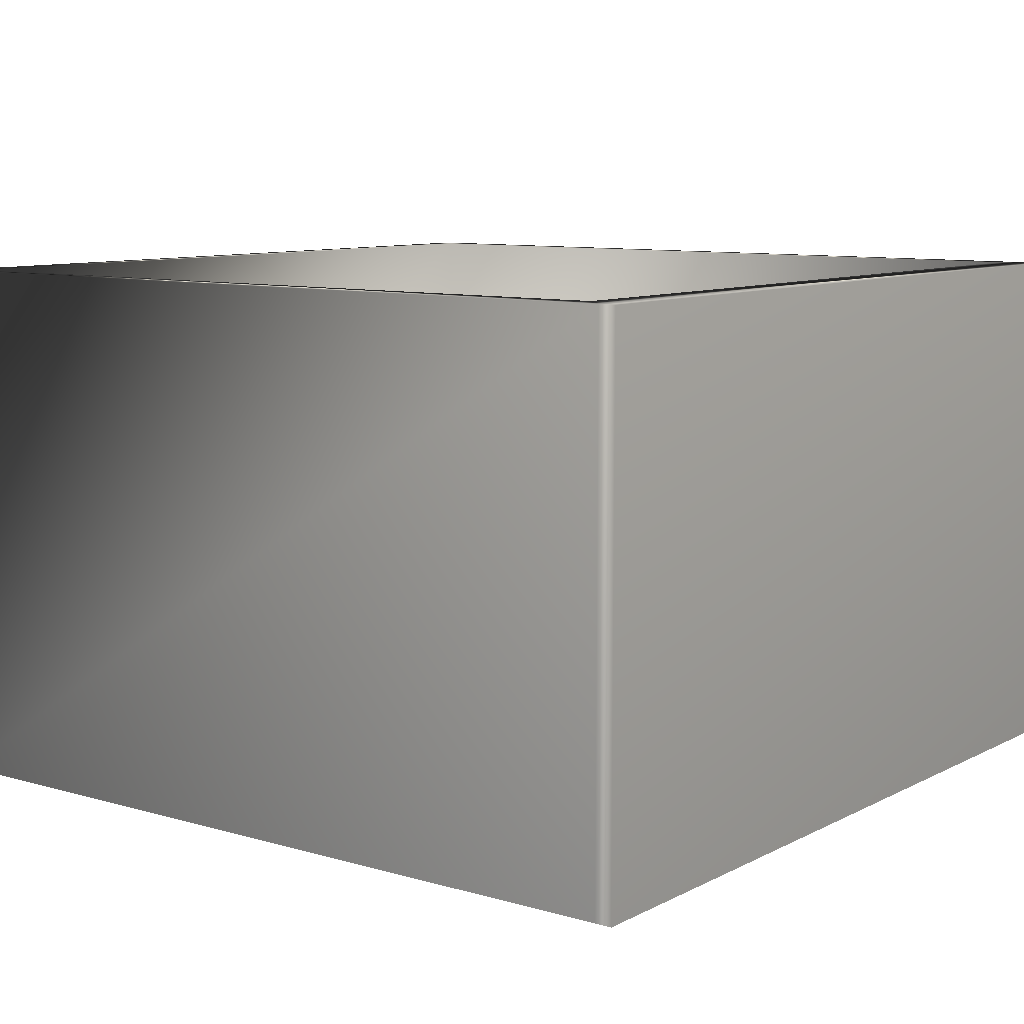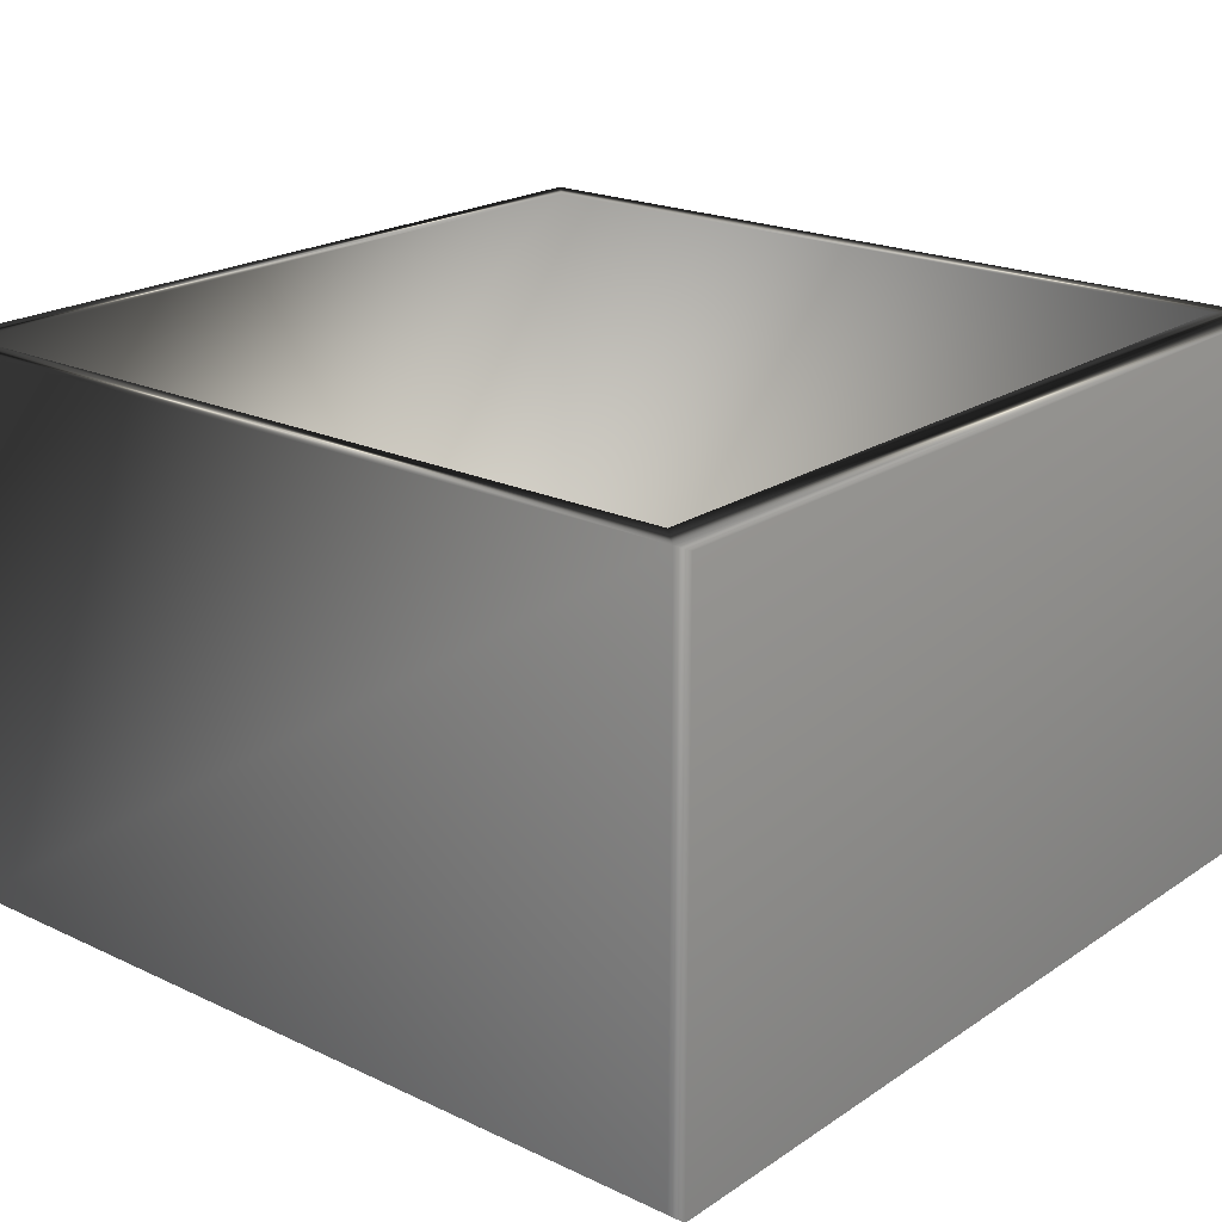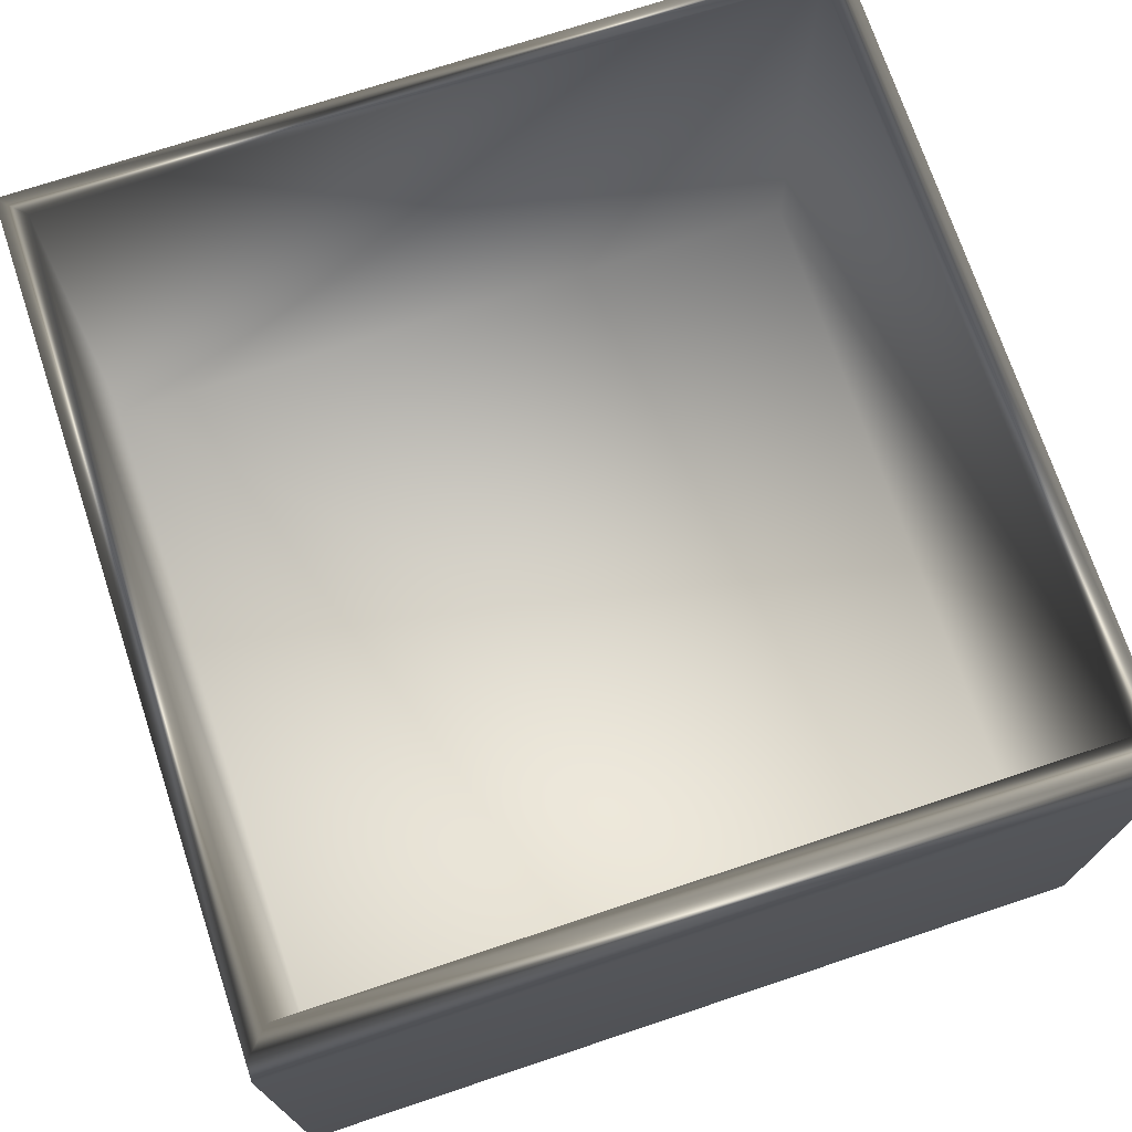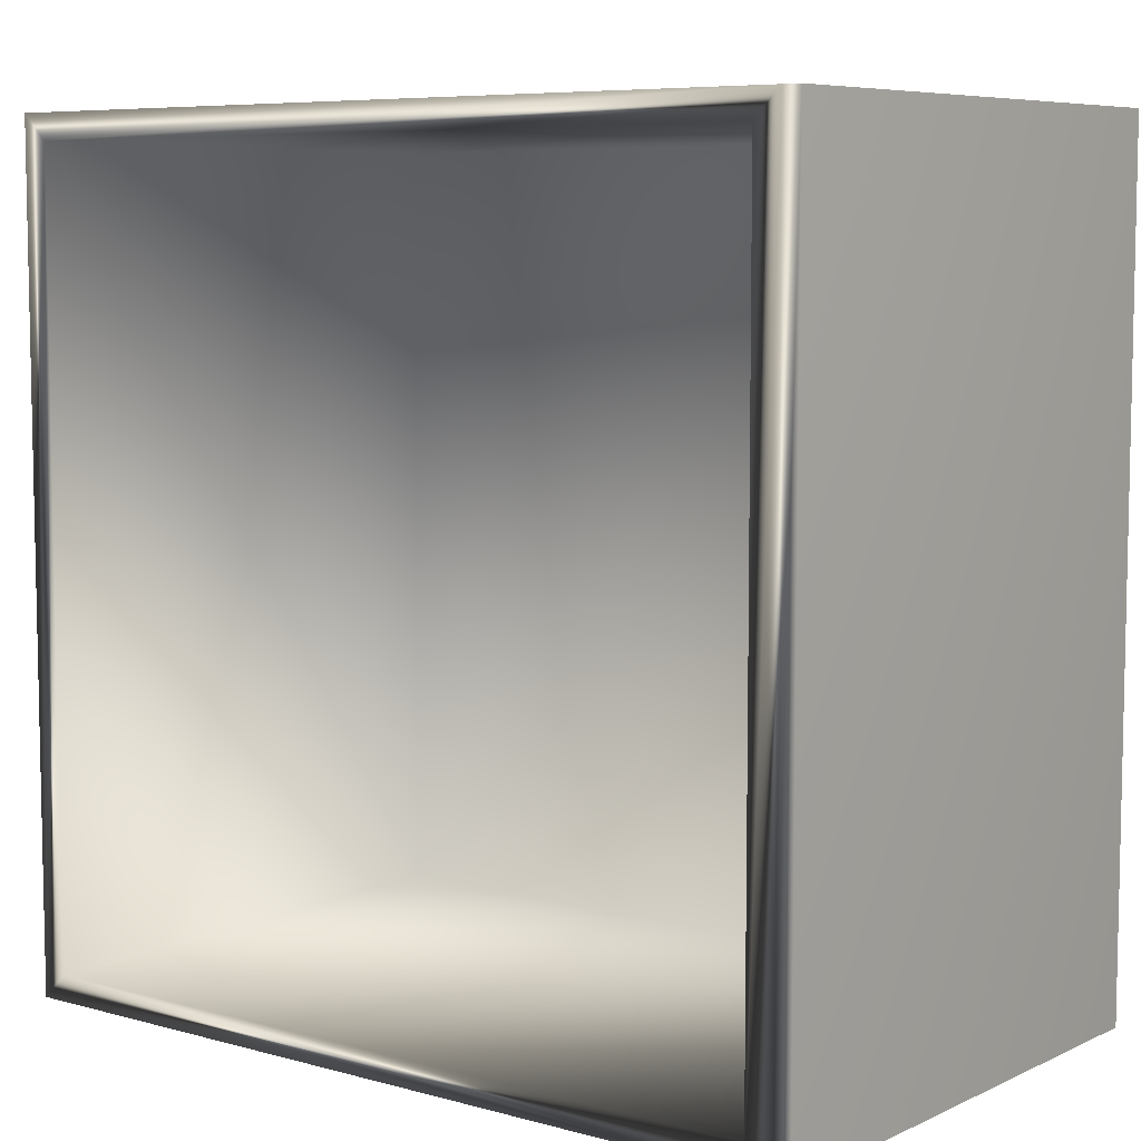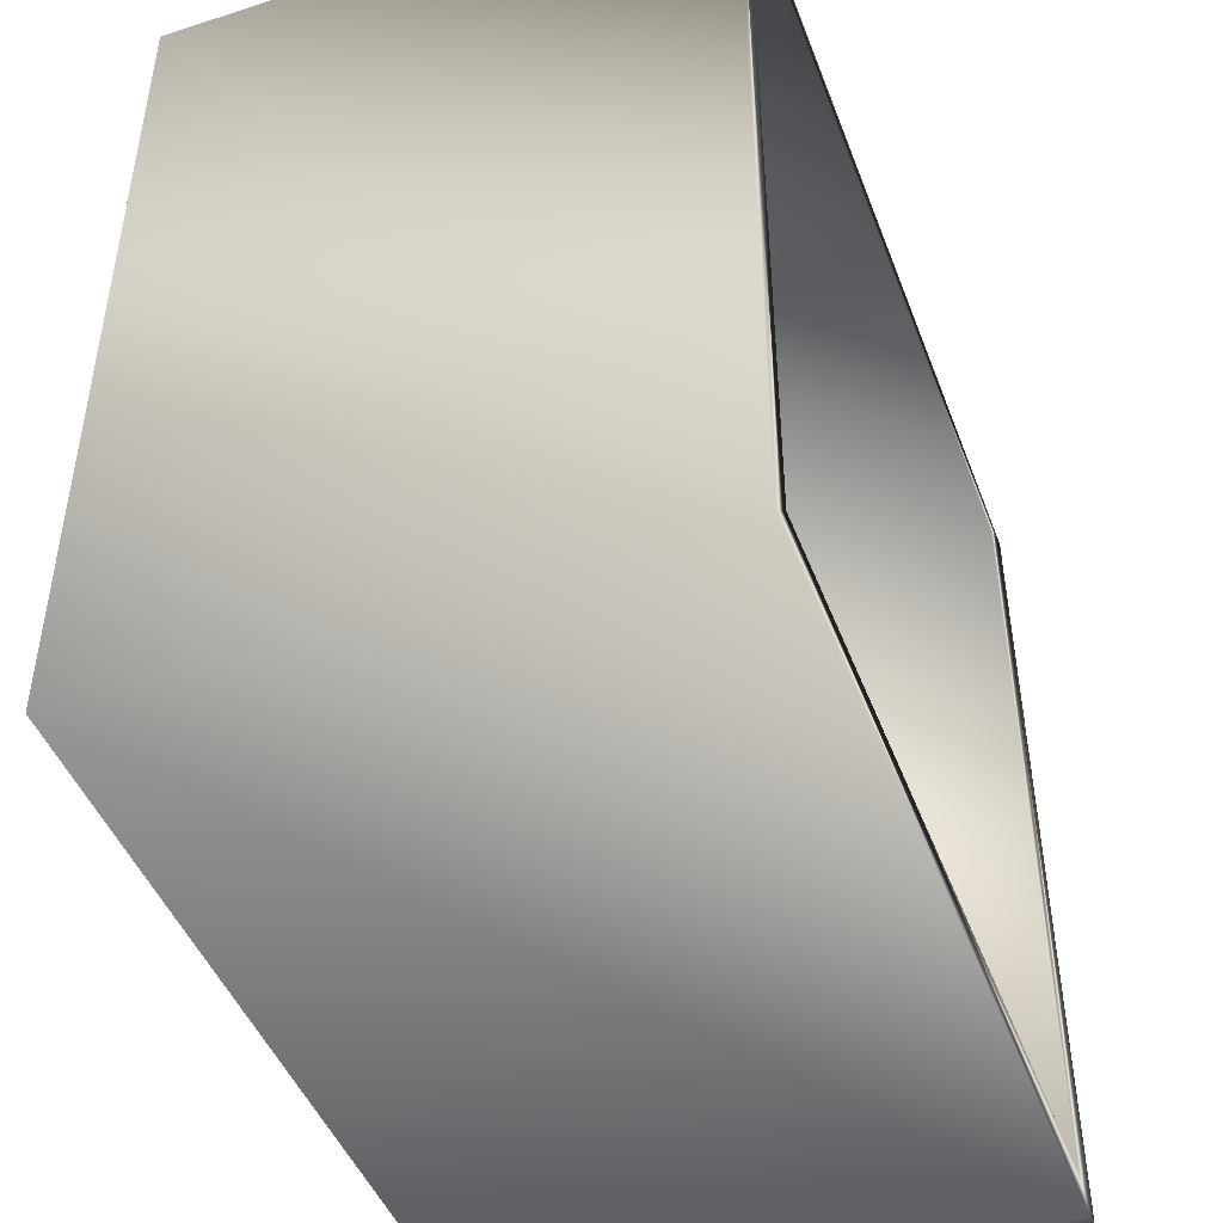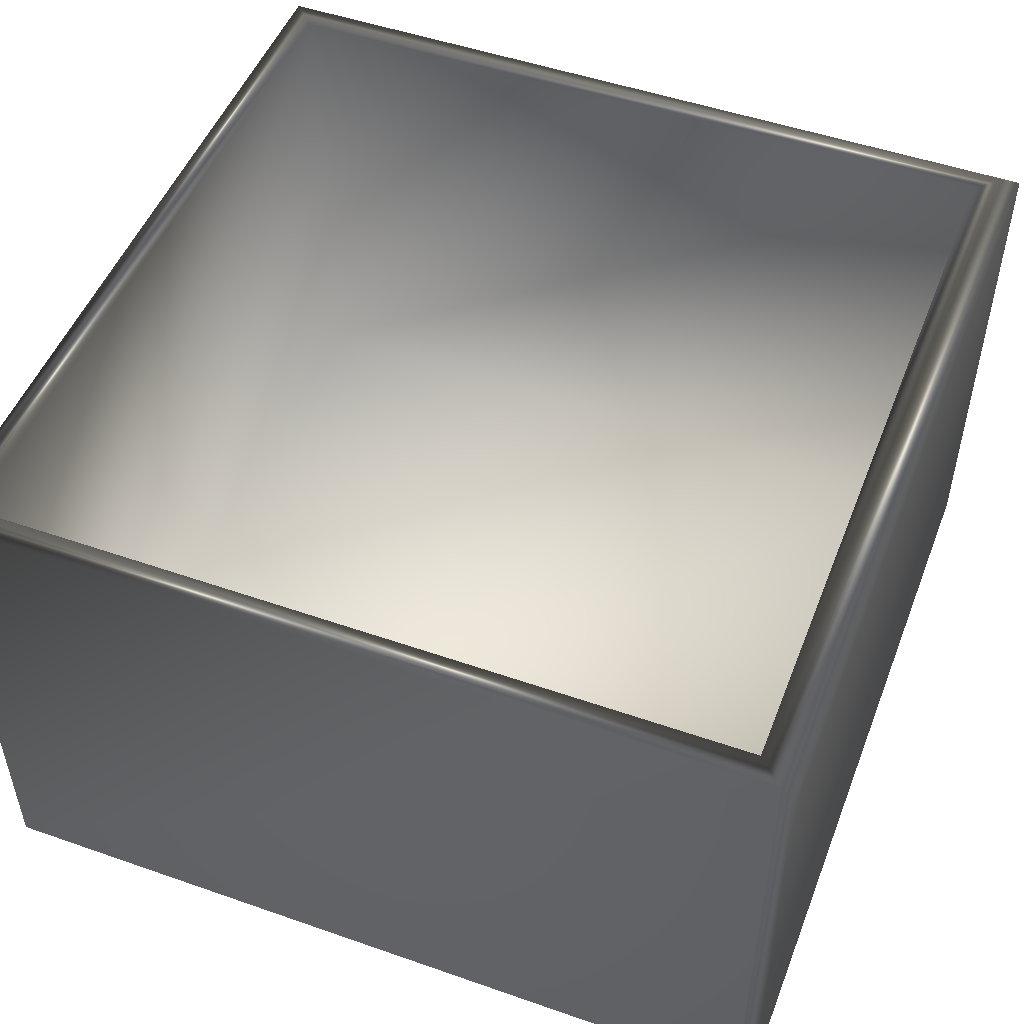
<metadata>
{"format":"obj","ext":"obj","renderer":"f3d","projection":"perspective","resolution":1024,"background":"white","views":[{"elev":9.2,"azim":-142.7,"up":"+Y"},{"elev":20.8,"azim":-139.8,"up":"+Y"},{"elev":72.5,"azim":-108.4,"up":"+Y"},{"elev":7.1,"azim":-141.9,"up":"+Z"},{"elev":-46.0,"azim":110.3,"up":"+Z"},{"elev":50.1,"azim":-159.0,"up":"+Y"}]}
</metadata>
<code>
v 7.133 24.99 -37.12
v 7.133 24.99 -38.99
v 5.258 24.99 -37.12
v 5.258 24.99 -38.99
v 5.258 26.22 -38.99
v 5.258 26.22 -37.12
v 7.133 26.22 -38.99
v 5.196 26.22 -39.05
v 7.196 26.22 -39.05
v 7.196 26.22 -37.05
v 7.133 26.22 -37.12
v 5.196 26.22 -37.05
v 7.196 24.92 -39.05
v 7.196 24.92 -37.05
v 5.196 24.92 -37.05
v 7.133 24.92 -37.12
v 5.258 24.92 -37.12
v 5.258 24.92 -38.99
v 5.154 24.92 -39.05
v 5.196 24.92 -39.05
v 5.154 24.92 -37.05
v 7.133 24.92 -38.99
v 5.154 26.22 -39.05
v 5.154 26.22 -37.05
f 1 2 3
f 3 2 4
f 4 5 3
f 3 5 6
f 2 7 4
f 4 7 5
f 5 7 8
f 8 7 9
f 10 11 12
f 12 11 6
f 7 11 9
f 9 11 10
f 3 6 1
f 1 6 11
f 13 9 14
f 14 9 10
f 1 11 2
f 2 11 7
f 14 15 16
f 16 15 17
f 16 17 18
f 18 17 19
f 18 19 20
f 15 21 17
f 17 21 19
f 16 18 22
f 22 18 20
f 22 20 13
f 13 14 22
f 22 14 16
f 19 23 20
f 20 23 8
f 20 8 13
f 13 8 9
f 23 24 8
f 8 24 12
f 8 12 5
f 5 12 6
f 23 19 24
f 24 19 21
f 24 21 12
f 12 21 15
f 12 15 10
f 10 15 14

</code>
